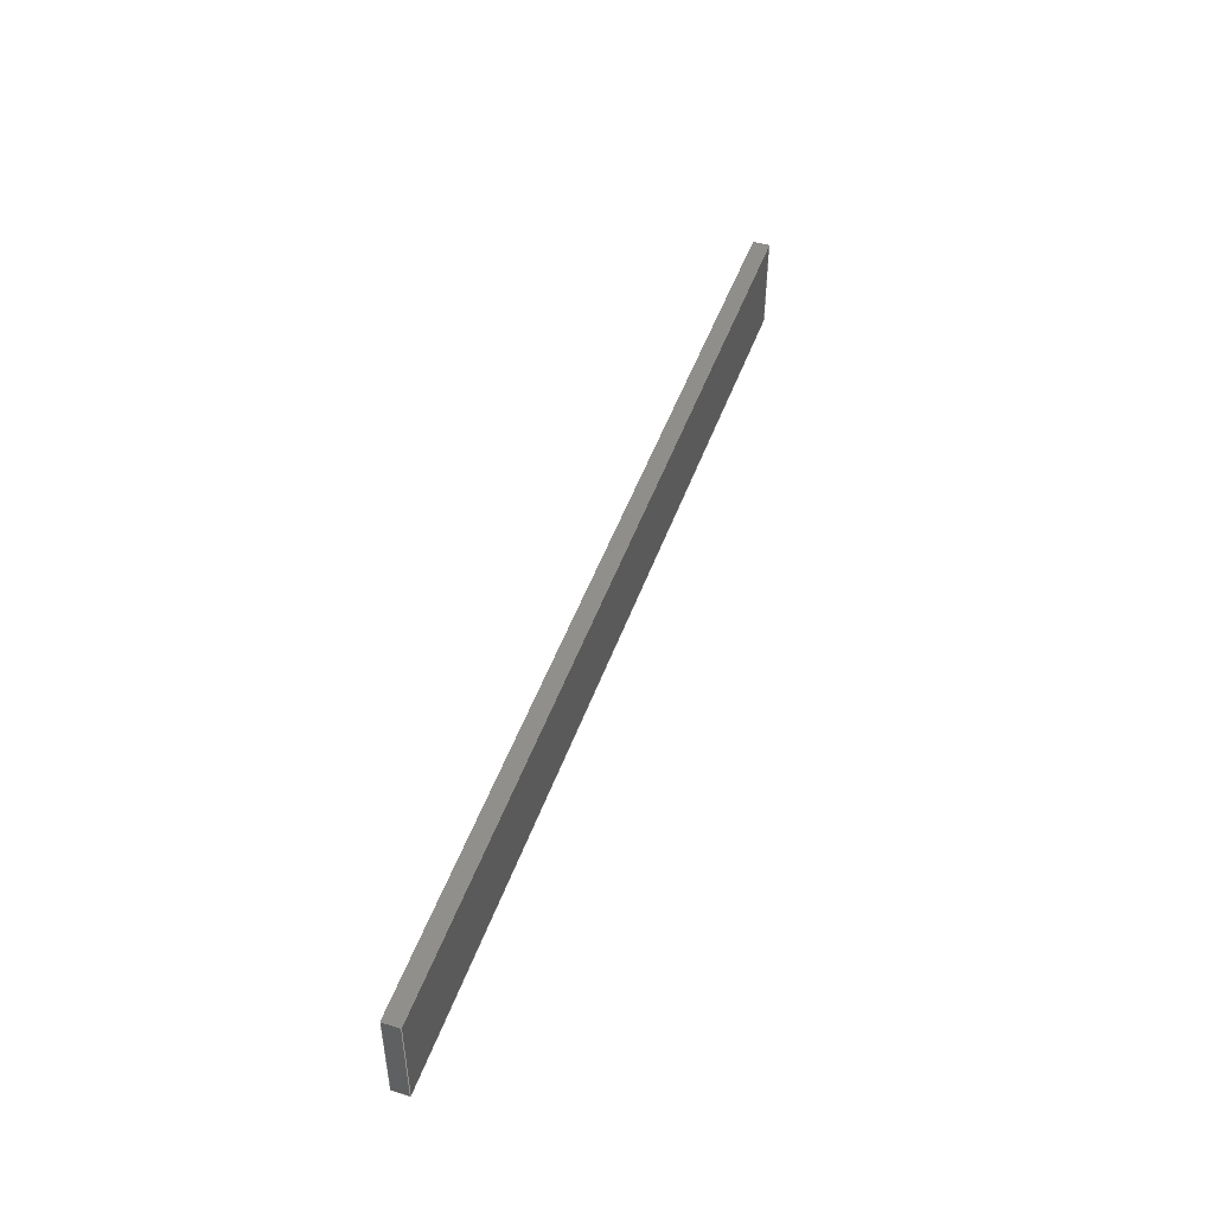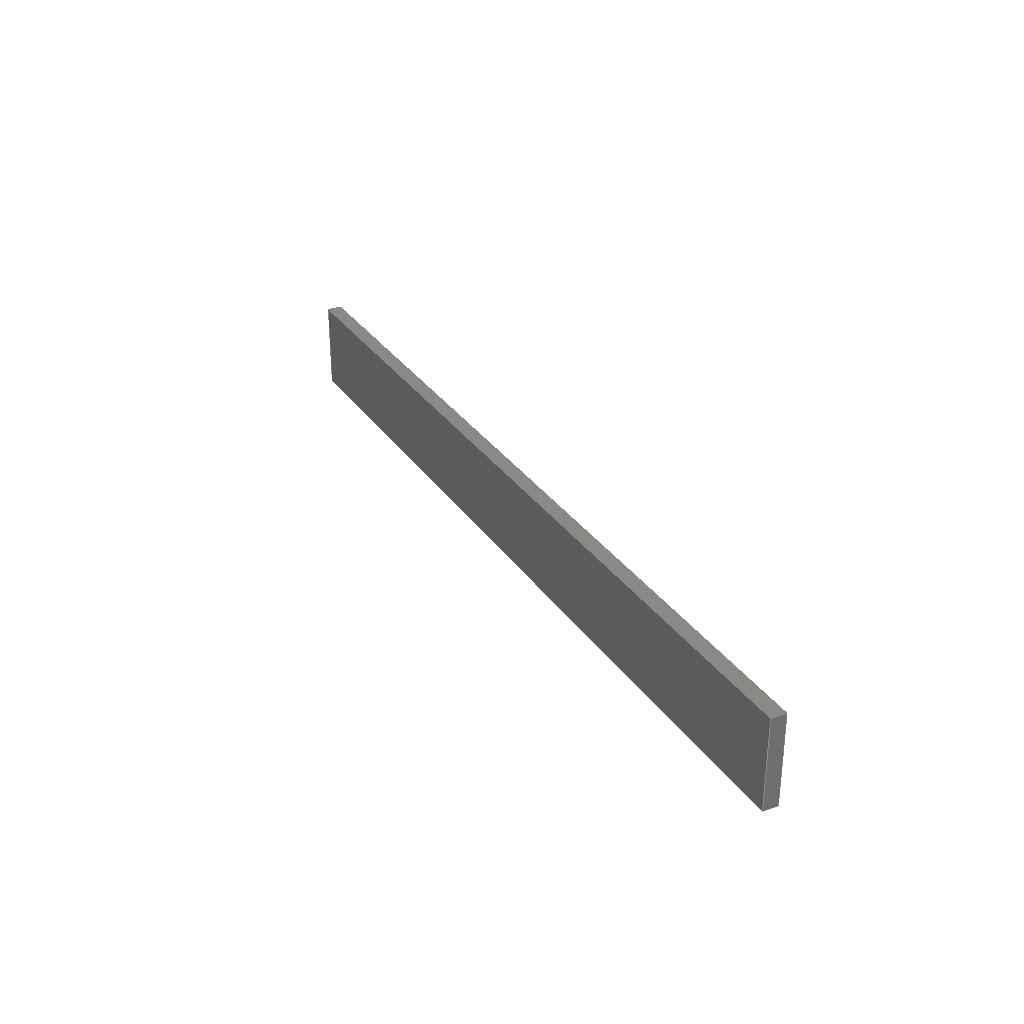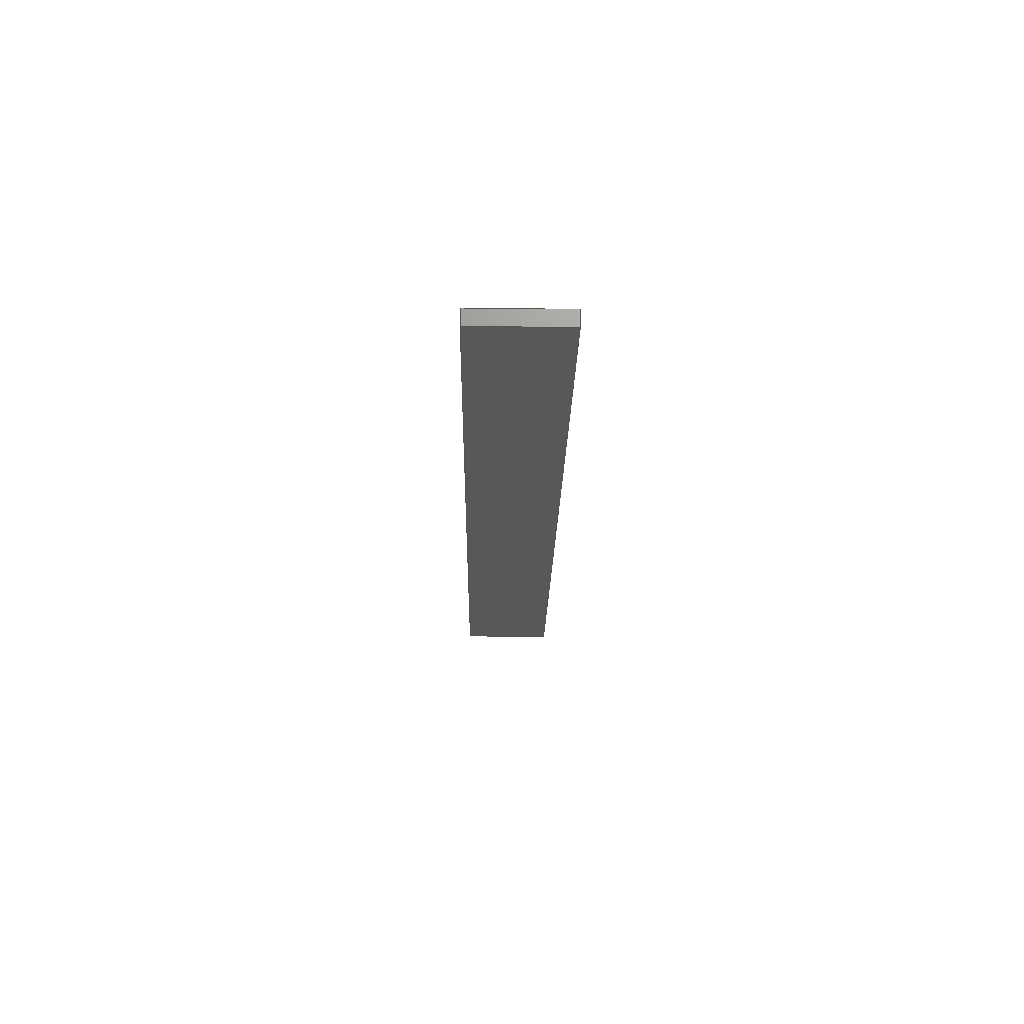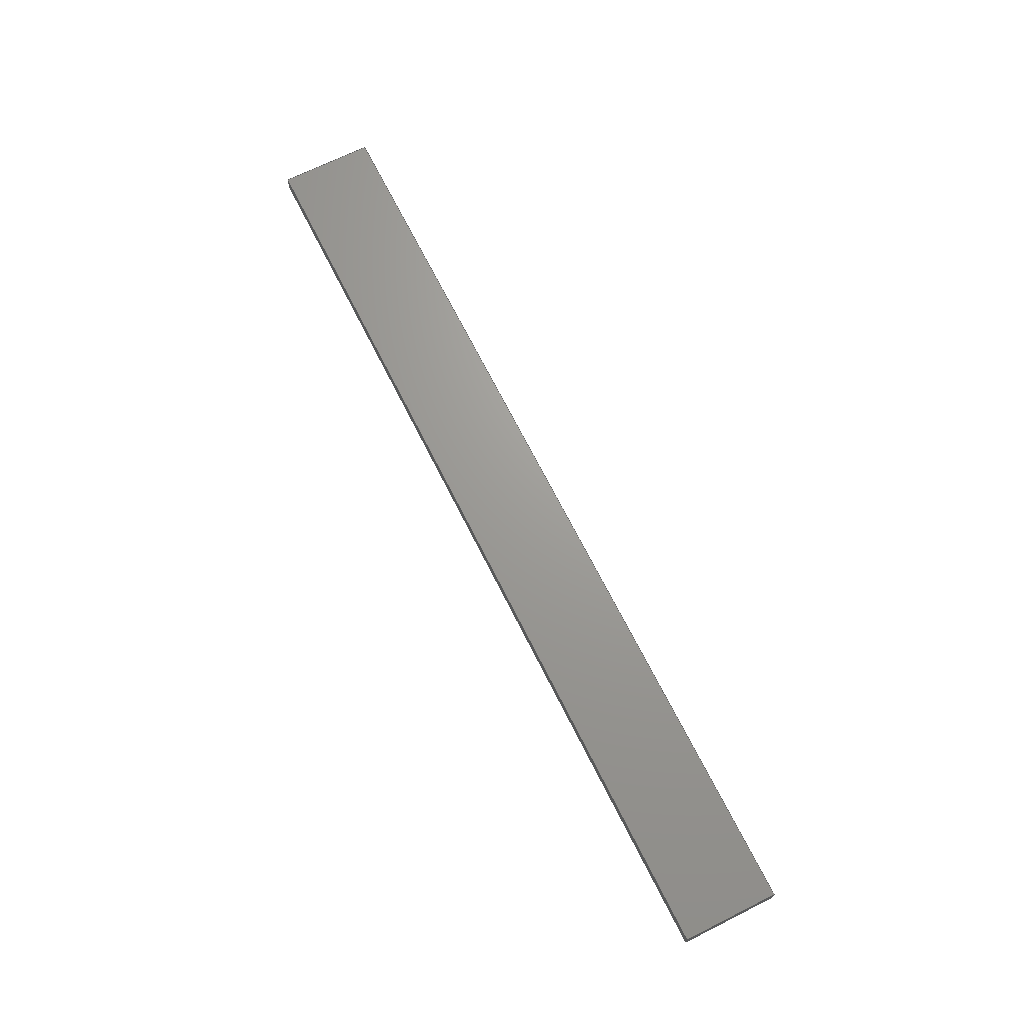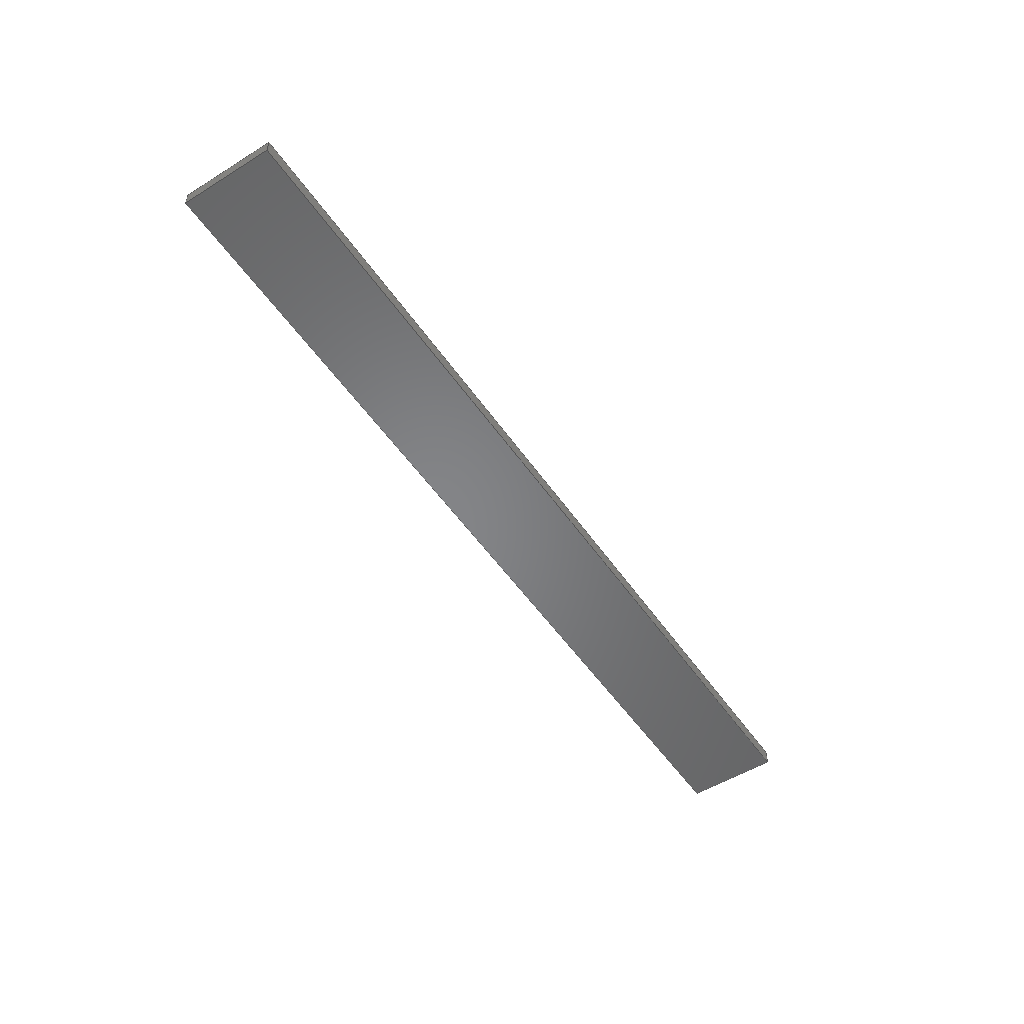
<metadata>
{"format":"iges","ext":"iges","renderer":"f3d","projection":"perspective","resolution":1024,"background":"white","views":[{"elev":47.6,"azim":109.0,"up":"+Z"},{"elev":29.7,"azim":-117.4,"up":"+Z"},{"elev":-19.2,"azim":-90.8,"up":"+Y"},{"elev":69.0,"azim":63.4,"up":"+Y"},{"elev":-52.5,"azim":123.7,"up":"+Y"}]}
</metadata>
<code>

,,12HBoat Hull v4,12HBoat Hull v4,7Hunknown,7Hunknown,32,38,7,99,15,,1,
1,4HINCH,1,0.08,15H2.022e+07,0.0003937,1e+04,7Hunknown
,7Hunknown,11,0,15H2.02e+07;
     186       1                                                00000000
     186             -71       1       0                               0
     514       2                                                00010000
     514                       1       1                               0
     510       3                                                00010000
     510             -71       1       1                               0
     510       4                                                00010000
     510             -71       1       1                               0
     510       5                                                00010000
     510             -71       1       1                               0
     510       6                                                00010000
     510             -71       1       1                               0
     510       7                                                00010000
     510             -71       1       1                               0
     510       8                                                00010000
     510             -71       1       1                               0
     508       9                                                00010000
     508                       1       1                               0
     508      10                                                00010000
     508                       1       1                               0
     508      11                                                00010000
     508                       1       1                               0
     508      12                                                00010000
     508                       1       1                               0
     508      13                                                00010000
     508                       1       1                               0
     508      14                                                00010000
     508                       1       1                               0
     126      15                                                00010000
     126       0               2       0                               0
     126      17                                                00010000
     126       0               2       0                               0
     126      19                                                00010000
     126       0               2       0                               0
     126      21                                                00010000
     126       0               2       0                               0
     126      23                                                00010000
     126       0               3       0                               0
     126      26                                                00010000
     126       0               3       0                               0
     126      29                                                00010000
     126       0               3       0                               0
     126      32                                                00010000
     126       0               2       0                               0
     126      34                                                00010000
     126       0               2       0                               0
     126      36                                                00010000
     126       0               2       0                               0
     126      38                                                00010000
     126       0               2       0                               0
     126      40                                                00010000
     126       0               2       0                               0
     128      42                                                00010000
     128       0     -71       6       0                               0
     128      48                                                00010000
     128       0     -71       6       0                               0
     128      54                                                00010000
     128       0     -71       7       0                               0
     128      61                                                00010000
     128       0     -71       7       0                               0
     128      68                                                00010000
     128       0     -71       5       0                               0
     128      73                                                00010000
     128       0     -71       6       0                               0
     502      79                                                00010000
     502                       4       1                               0
     504      83                                                00010001
     504                       3       1                               0
     406      86                                                00000000
     406                       1      15                               0
     314      87                                                00000200
     314                       2       0                               0
186,3,1,0,0,1,69;                                                      1
514,6,5,1,7,1,9,1,11,1,13,1,15,1;                                      3
510,53,1,1,17;                                                         5
510,55,1,1,19;                                                         7
510,57,1,1,21;                                                         9
510,59,1,1,23;                                                        11
510,61,1,1,25;                                                        13
510,63,1,1,27;                                                        15
508,4,0,67,1,1,0,0,67,2,1,0,0,67,3,0,0,0,67,4,0,0;                    17
508,4,0,67,5,1,0,0,67,4,1,0,0,67,6,0,0,0,67,7,0,0;                    19
508,4,0,67,8,1,0,0,67,7,1,0,0,67,9,0,0,0,67,10,0,0;                   21
508,4,0,67,11,1,0,0,67,10,1,0,0,67,12,0,0,0,67,2,0,0;                 23
508,4,0,67,12,1,0,0,67,9,1,0,0,67,6,1,0,0,67,3,1,0;                   25
508,4,0,67,11,0,0,0,67,1,0,0,0,67,5,0,0,0,67,8,0,0;                   27
126,1,1,0,0,1,0,0,0,75,75,1,1,29.53,0.5,0,0,       29
0.5,0,0,75,0,0,0;                                               29
126,1,1,0,0,1,0,0,0,7.62,7.62,1,1,7.242D-33,0.5,       31
0,7.242D-33,0.5,3,0,7.62,0,0,0;                      31
126,1,1,0,0,1,0,0,0,75,75,1,1,29.53,0.5,3,0,       33
0.5,3,0,75,0,0,0;                                               33
126,1,1,0,0,1,0,0,0,7.62,7.62,1,1,29.53,0.5,0,        35
29.53,0.5,3,0,7.62,0,0,0;                             35
126,1,1,0,0,1,0,0,0,1.27,1.27,1,1,29.53,               37
-7.764D-32,0,29.53,0.5,0,0,1.27,0,0,       37
0;                                                                   37
126,1,1,0,0,1,0,0,0,1.27,1.27,1,1,29.53,               39
-7.764D-32,3,29.53,0.5,3,0,1.27,0,0,       39
0;                                                                   39
126,1,1,0,0,1,0,0,0,7.62,7.62,1,1,29.53,               41
-7.764D-32,0,29.53,-7.764D-32,      41
3,0,7.62,0,0,0;                                                  41
126,1,1,0,0,1,0,0,0,75,75,1,1,0,0,0,29.53,        43
-7.764D-32,0,0,75,0,0,0;                             43
126,1,1,0,0,1,0,0,0,75,75,1,1,0,0,3,29.53,        45
-7.764D-32,3,0,75,0,0,0;                             45
126,1,1,0,0,1,0,0,0,7.62,7.62,1,1,0,0,0,0,0,3,0,7.62,      47
0,0,0;                                                             47
126,1,1,0,0,1,0,0,0,1.27,1.27,1,1,7.242D-33,0.5,       49
0,0,0,0,0,1.27,0,0,0;                                         49
126,1,1,0,0,1,0,0,0,1.27,1.27,1,1,7.242D-33,0.5,       51
3,0,0,3,0,1.27,0,0,0;                                         51
128,1,1,1,1,0,0,1,0,0,-0.001,-0.001,75,75,-0.001,-0.001,      53
7.621,7.621,1,1,1,1,29.53,0.5,                         53
-0.0003937,-0.0003937,0.5,                      53
-0.0003937,29.53,0.5,3,           53
-0.0003937,0.5,3,-0.001,75,-0.001,       53
7.621;                                                                53
128,1,1,1,1,0,0,1,0,0,-0.001,-0.001,1.271,1.271,-0.001,-0.001,        55
7.621,7.621,1,1,1,1,29.53,-0.0003937,       55
-0.0003937,29.53,0.5004,             55
-0.0003937,29.53,-0.0003937,         55
3,29.53,0.5004,                   55
3,-0.001,1.271,-0.001,7.621;                            55
128,1,1,1,1,0,0,1,0,0,-0.001,-0.001,75,75,-0.001,-0.001,      57
7.621,7.621,1,1,1,1,-0.0003937,                        57
1.035D-36,-0.0003937,29.53,           57
-7.764D-32,-0.0003937,                          57
-0.0003937,1.035D-36,3,            57
29.53,-7.764D-32,3,-0.001,        57
75,-0.001,7.621;                                                  57
128,1,1,1,1,0,0,1,0,0,-0.001,-0.001,1.271,1.271,-0.001,-0.001,        59
7.621,7.621,1,1,1,1,7.248D-33,0.5004,       59
-0.0003937,-5.702D-36,                          59
-0.0003937,-0.0003937,                          59
7.248D-33,0.5004,3,               59
-5.702D-36,-0.0003937,3,          59
-0.001,1.271,-0.001,7.621;                                            59
128,1,1,1,1,0,0,1,0,0,-37.5,-37.5,37.5,37.5,-0.636,           61
-0.636,0.636,0.636,1,1,1,1,-0.0003937,                 61
-0.0003937,3,29.53,-0.0003937,      61
3,-0.0003937,0.5004,3,29.53,       61
0.5004,3,-37.5,37.5,-0.636,0.636;                     61
128,1,1,1,1,0,0,1,0,0,-37.5,-37.5,37.5,37.5,-0.636,           63
-0.636,0.636,0.636,1,1,1,1,29.53,                      63
-0.0003937,0,-0.0003937,                       63
-0.0003937,0,29.53,0.5004,0,       63
-0.0003937,0.5004,0,-37.5,37.5,            63
-0.636,0.636;                                                         63
502,8,29.53,0.5,0,7.242D-33,0.5,0,            65
7.242D-33,0.5,3,29.53,0.5,3,                  65
29.53,-7.764D-32,0,29.53,0,        65
3,0,0,0,0,0,3;                                                 65
504,12,29,65,1,65,2,31,65,2,65,3,33,65,4,65,3,35,65,1,65,4,37,        67
65,5,65,1,39,65,6,65,4,41,65,5,65,6,43,65,7,65,5,45,65,8,65,6,        67
47,65,7,65,8,49,65,2,65,7,51,65,3,65,8;                               67
406,1,5HBody1;                                                        69
314,62.75,62.75,62.75,13HSteel       71
- Satin;                                                              71
S      1G      3D     72P     88
</code>
